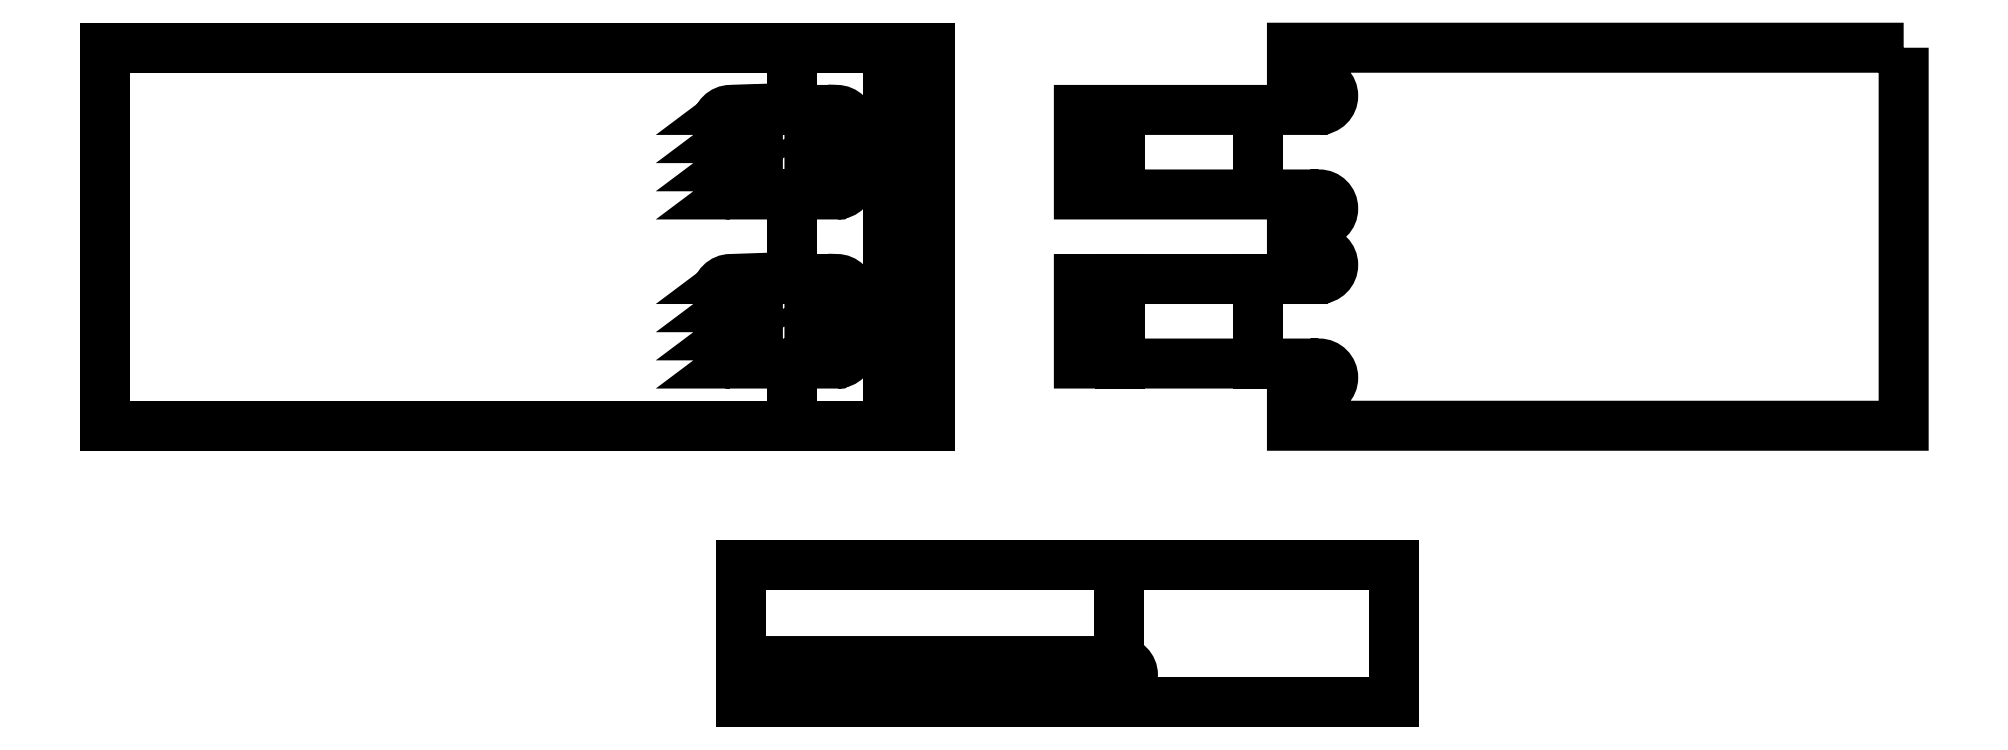
<metadata>
{"format":"dxf","ext":"dxf","renderer":"ezdxf+matplotlib","layout":"modelspace","background":"white","min_lineweight":24,"dpi":150}
</metadata>
<code>
0
SECTION
2
ENTITIES
0
LINE
8
1
10
459.7
20
-194.1
30
0
11
459.7
21
-194.1
31
0
0
LINE
8
1
10
431.7
20
-151.4
30
0
11
431.7
21
-126.8
31
0
0
LINE
8
1
10
431.7
20
-102.2
30
0
11
431.7
21
-84.09
31
0
0
LINE
8
1
10
459.7
20
-84.09
30
0
11
459.7
21
-194.1
31
0
0
LINE
8
1
10
431.7
20
-194.1
30
0
11
431.7
21
-176
31
0
0
LINE
8
1
10
567.1
20
-102.2
30
0
11
567.1
21
-126.8
31
0
0
LINE
8
1
10
567.1
20
-126.8
30
0
11
567.1
21
-126.8
31
0
0
LINE
8
1
10
527.1
20
-126.8
30
0
11
527.1
21
-102.2
31
0
0
LINE
8
1
10
527.1
20
-176
30
0
11
527.1
21
-151.4
31
0
0
LINE
8
1
10
567.1
20
-176
30
0
11
567.1
21
-176
31
0
0
LINE
8
1
10
567.1
20
-151.4
30
0
11
567.1
21
-176
31
0
0
LINE
8
1
10
526.7
20
-274.5
30
0
11
526.7
21
-274.5
31
0
0
LINE
8
1
10
526.7
20
-274.5
30
0
11
526.7
21
-274.5
31
0
0
LINE
8
1
10
526.7
20
-262.5
30
0
11
526.7
21
-262.5
31
0
0
LINE
8
1
10
526.7
20
-234.5
30
0
11
526.7
21
-262.5
31
0
0
POLYLINE
8
1
10
0
20
0
30
0
66
1
70
1
0
VERTEX
8
1
10
755.1
20
-84.09
30
0
0
VERTEX
8
1
10
577.1
20
-84.09
30
0
0
VERTEX
8
1
10
577.1
20
-84.09
30
0
0
VERTEX
8
1
10
577.1
20
-93.99
30
0
0
VERTEX
8
1
10
577.1
20
-93.99
30
0
0
VERTEX
8
1
10
585
20
-93.99
30
0
0
VERTEX
8
1
10
585
20
-93.99
30
0
42
-1
0
VERTEX
8
1
10
585
20
-102.2
30
0
0
VERTEX
8
1
10
585
20
-102.2
30
0
0
VERTEX
8
1
10
567.1
20
-102.2
30
0
0
VERTEX
8
1
10
567.1
20
-102.2
30
0
0
VERTEX
8
1
10
527.1
20
-102.2
30
0
0
VERTEX
8
1
10
527.1
20
-102.2
30
0
0
VERTEX
8
1
10
515.1
20
-102.2
30
0
0
VERTEX
8
1
10
515.1
20
-102.2
30
0
0
VERTEX
8
1
10
515.1
20
-126.8
30
0
0
VERTEX
8
1
10
515.1
20
-126.8
30
0
0
VERTEX
8
1
10
527.1
20
-126.8
30
0
0
VERTEX
8
1
10
527.1
20
-126.8
30
0
0
VERTEX
8
1
10
567.1
20
-126.8
30
0
0
VERTEX
8
1
10
567.1
20
-126.8
30
0
0
VERTEX
8
1
10
585
20
-126.8
30
0
0
VERTEX
8
1
10
585
20
-126.8
30
0
42
-1
0
VERTEX
8
1
10
585
20
-135
30
0
0
VERTEX
8
1
10
585
20
-135
30
0
0
VERTEX
8
1
10
577.1
20
-135
30
0
0
VERTEX
8
1
10
577.1
20
-135
30
0
0
VERTEX
8
1
10
577.1
20
-143.2
30
0
0
VERTEX
8
1
10
577.1
20
-143.2
30
0
0
VERTEX
8
1
10
585
20
-143.2
30
0
0
VERTEX
8
1
10
585
20
-143.2
30
0
42
-1
0
VERTEX
8
1
10
585
20
-151.4
30
0
0
VERTEX
8
1
10
585
20
-151.4
30
0
0
VERTEX
8
1
10
567.1
20
-151.4
30
0
0
VERTEX
8
1
10
567.1
20
-151.4
30
0
0
VERTEX
8
1
10
527.1
20
-151.4
30
0
0
VERTEX
8
1
10
527.1
20
-151.4
30
0
0
VERTEX
8
1
10
515.1
20
-151.4
30
0
0
VERTEX
8
1
10
515.1
20
-151.4
30
0
0
VERTEX
8
1
10
515.1
20
-176
30
0
0
VERTEX
8
1
10
515.1
20
-176
30
0
0
VERTEX
8
1
10
527.1
20
-176
30
0
0
VERTEX
8
1
10
527.1
20
-176
30
0
0
VERTEX
8
1
10
567.1
20
-176
30
0
0
VERTEX
8
1
10
567.1
20
-176
30
0
0
VERTEX
8
1
10
585
20
-176
30
0
0
VERTEX
8
1
10
585
20
-176
30
0
42
-1
0
VERTEX
8
1
10
585
20
-184.2
30
0
0
VERTEX
8
1
10
585
20
-184.2
30
0
0
VERTEX
8
1
10
577.1
20
-184.2
30
0
0
VERTEX
8
1
10
577.1
20
-184.2
30
0
0
VERTEX
8
1
10
577.1
20
-194.1
30
0
0
VERTEX
8
1
10
577.1
20
-194.1
30
0
0
VERTEX
8
1
10
755.1
20
-194.1
30
0
0
VERTEX
8
1
10
755.1
20
-194.1
30
0
0
SEQEND
8
1
0
POLYLINE
8
1
10
0
20
0
30
0
66
1
70
1
0
VERTEX
8
1
10
431.7
20
-102.2
30
0
0
VERTEX
8
1
10
413.8
20
-102.2
30
0
0
VERTEX
8
1
10
413.8
20
-102.2
30
0
42
1
0
VERTEX
8
1
10
413.8
20
-110.4
30
0
0
VERTEX
8
1
10
413.8
20
-110.4
30
0
0
VERTEX
8
1
10
421.7
20
-110.4
30
0
0
VERTEX
8
1
10
421.7
20
-110.4
30
0
0
VERTEX
8
1
10
421.7
20
-118.6
30
0
0
VERTEX
8
1
10
421.7
20
-118.6
30
0
0
VERTEX
8
1
10
413.8
20
-118.6
30
0
0
VERTEX
8
1
10
413.8
20
-118.6
30
0
42
1
0
VERTEX
8
1
10
413.8
20
-126.8
30
0
0
VERTEX
8
1
10
413.8
20
-126.8
30
0
0
VERTEX
8
1
10
431.7
20
-126.8
30
0
0
VERTEX
8
1
10
431.7
20
-126.8
30
0
0
VERTEX
8
1
10
444.6
20
-126.8
30
0
0
VERTEX
8
1
10
444.6
20
-126.8
30
0
42
1
0
VERTEX
8
1
10
444.6
20
-118.6
30
0
0
VERTEX
8
1
10
444.6
20
-118.6
30
0
0
VERTEX
8
1
10
436.7
20
-118.6
30
0
0
VERTEX
8
1
10
436.7
20
-118.6
30
0
0
VERTEX
8
1
10
436.7
20
-110.4
30
0
0
VERTEX
8
1
10
436.7
20
-110.4
30
0
0
VERTEX
8
1
10
444.6
20
-110.4
30
0
0
VERTEX
8
1
10
444.6
20
-110.4
30
0
42
1
0
VERTEX
8
1
10
444.6
20
-102.2
30
0
0
VERTEX
8
1
10
444.6
20
-102.2
30
0
0
SEQEND
8
1
0
POLYLINE
8
1
10
0
20
0
30
0
66
1
70
1
0
VERTEX
8
1
10
431.7
20
-151.4
30
0
0
VERTEX
8
1
10
413.8
20
-151.4
30
0
0
VERTEX
8
1
10
413.8
20
-151.4
30
0
42
1
0
VERTEX
8
1
10
413.8
20
-159.6
30
0
0
VERTEX
8
1
10
413.8
20
-159.6
30
0
0
VERTEX
8
1
10
421.7
20
-159.6
30
0
0
VERTEX
8
1
10
421.7
20
-159.6
30
0
0
VERTEX
8
1
10
421.7
20
-167.8
30
0
0
VERTEX
8
1
10
421.7
20
-167.8
30
0
0
VERTEX
8
1
10
413.8
20
-167.8
30
0
0
VERTEX
8
1
10
413.8
20
-167.8
30
0
42
1
0
VERTEX
8
1
10
413.8
20
-176
30
0
0
VERTEX
8
1
10
413.8
20
-176
30
0
0
VERTEX
8
1
10
431.7
20
-176
30
0
0
VERTEX
8
1
10
431.7
20
-176
30
0
0
VERTEX
8
1
10
444.6
20
-176
30
0
0
VERTEX
8
1
10
444.6
20
-176
30
0
42
1
0
VERTEX
8
1
10
444.6
20
-167.8
30
0
0
VERTEX
8
1
10
444.6
20
-167.8
30
0
0
VERTEX
8
1
10
436.7
20
-167.8
30
0
0
VERTEX
8
1
10
436.7
20
-167.8
30
0
0
VERTEX
8
1
10
436.7
20
-159.6
30
0
0
VERTEX
8
1
10
436.7
20
-159.6
30
0
0
VERTEX
8
1
10
444.6
20
-159.6
30
0
0
VERTEX
8
1
10
444.6
20
-159.6
30
0
42
1
0
VERTEX
8
1
10
444.6
20
-151.4
30
0
0
VERTEX
8
1
10
444.6
20
-151.4
30
0
0
SEQEND
8
1
0
POLYLINE
8
1
10
0
20
0
30
0
66
1
70
1
0
VERTEX
8
1
10
431.7
20
-84.09
30
0
0
VERTEX
8
1
10
231.7
20
-84.09
30
0
0
VERTEX
8
1
10
231.7
20
-84.09
30
0
0
VERTEX
8
1
10
231.7
20
-194.1
30
0
0
VERTEX
8
1
10
231.7
20
-194.1
30
0
0
VERTEX
8
1
10
431.7
20
-194.1
30
0
0
VERTEX
8
1
10
431.7
20
-194.1
30
0
0
VERTEX
8
1
10
459.7
20
-194.1
30
0
0
VERTEX
8
1
10
459.7
20
-194.1
30
0
0
VERTEX
8
1
10
471.7
20
-194.1
30
0
0
VERTEX
8
1
10
471.7
20
-194.1
30
0
0
VERTEX
8
1
10
471.7
20
-84.09
30
0
0
VERTEX
8
1
10
471.7
20
-84.09
30
0
0
VERTEX
8
1
10
459.7
20
-84.09
30
0
0
VERTEX
8
1
10
459.7
20
-84.09
30
0
0
SEQEND
8
1
0
POLYLINE
8
1
10
0
20
0
30
0
66
1
70
0
0
VERTEX
8
1
10
416.7
20
-262.5
30
0
0
VERTEX
8
1
10
526.7
20
-262.5
30
0
0
VERTEX
8
1
10
526.7
20
-262.5
30
0
42
-1
0
VERTEX
8
1
10
526.7
20
-270.7
30
0
0
VERTEX
8
1
10
526.7
20
-270.7
30
0
0
VERTEX
8
1
10
526.7
20
-274.5
30
0
0
SEQEND
8
1
0
POLYLINE
8
1
10
0
20
0
30
0
66
1
70
1
0
VERTEX
8
1
10
526.7
20
-234.5
30
0
0
VERTEX
8
1
10
416.7
20
-234.5
30
0
0
VERTEX
8
1
10
416.7
20
-234.5
30
0
0
VERTEX
8
1
10
416.7
20
-262.5
30
0
0
VERTEX
8
1
10
416.7
20
-262.5
30
0
0
VERTEX
8
1
10
416.7
20
-274.5
30
0
0
VERTEX
8
1
10
416.7
20
-274.5
30
0
0
VERTEX
8
1
10
526.7
20
-274.5
30
0
0
VERTEX
8
1
10
526.7
20
-274.5
30
0
0
VERTEX
8
1
10
606.7
20
-274.5
30
0
0
VERTEX
8
1
10
606.7
20
-274.5
30
0
0
VERTEX
8
1
10
606.7
20
-234.5
30
0
0
VERTEX
8
1
10
606.7
20
-234.5
30
0
0
VERTEX
8
1
10
526.7
20
-234.5
30
0
0
SEQEND
8
1
0
ENDSEC
0
EOF

</code>
